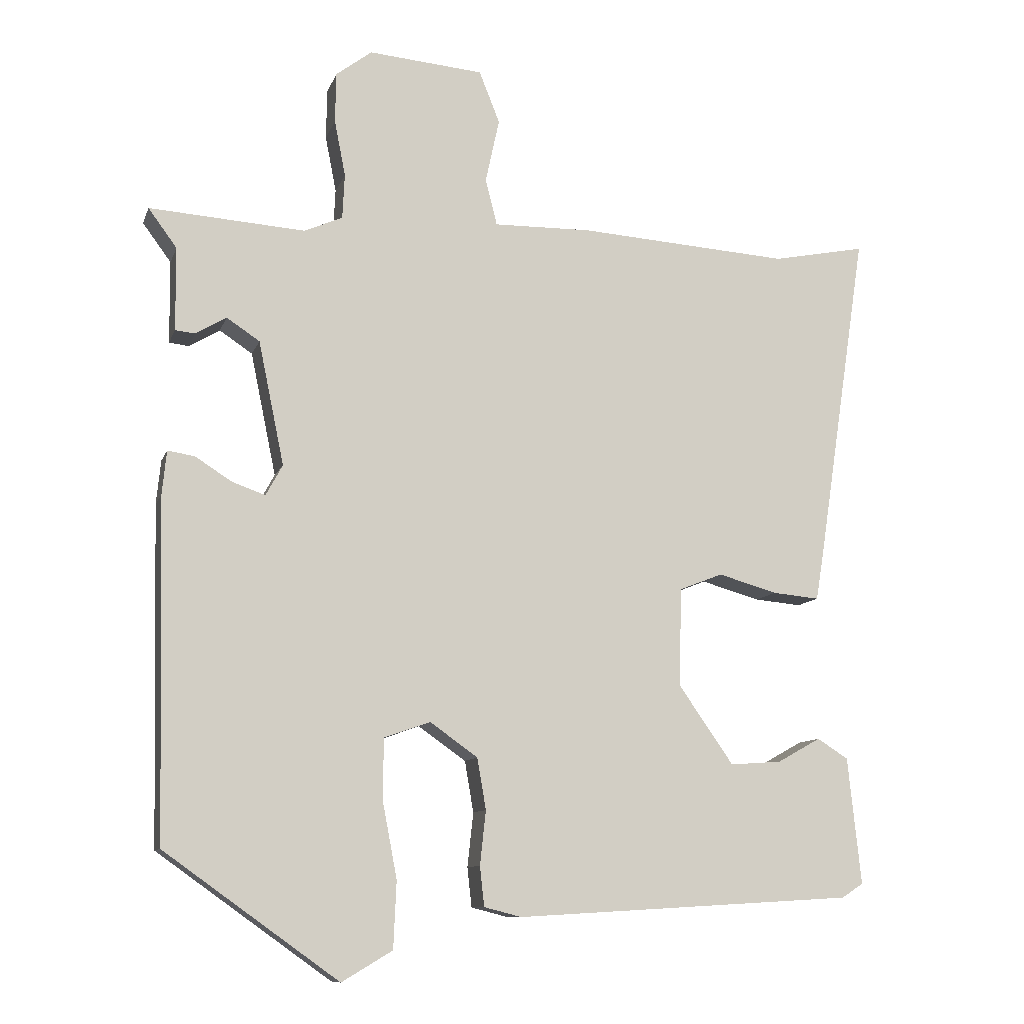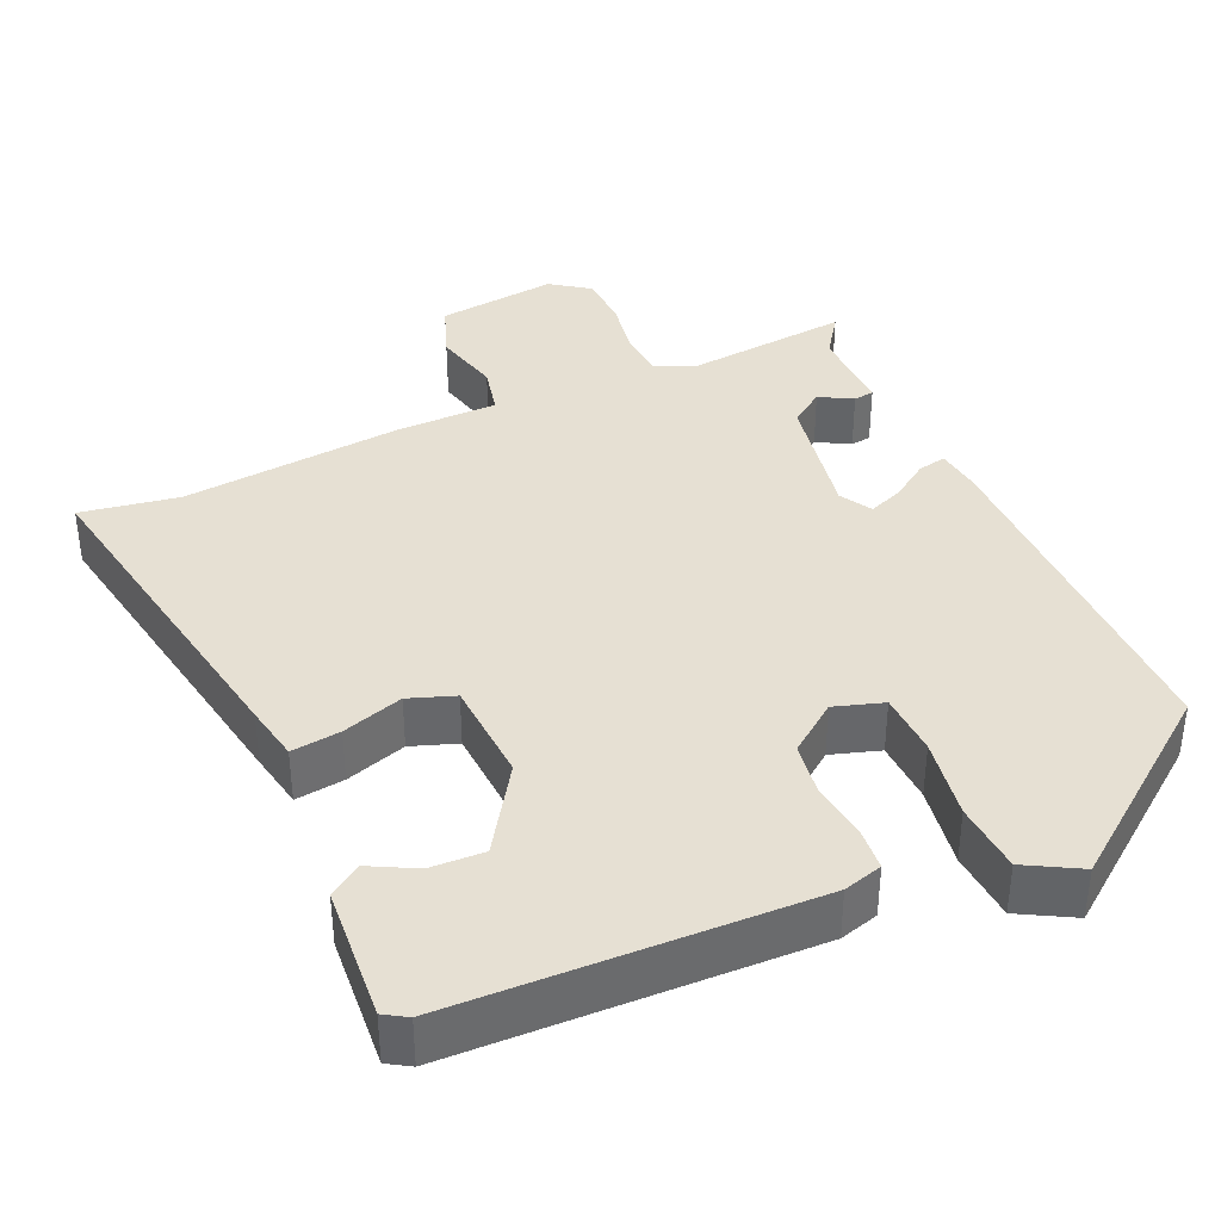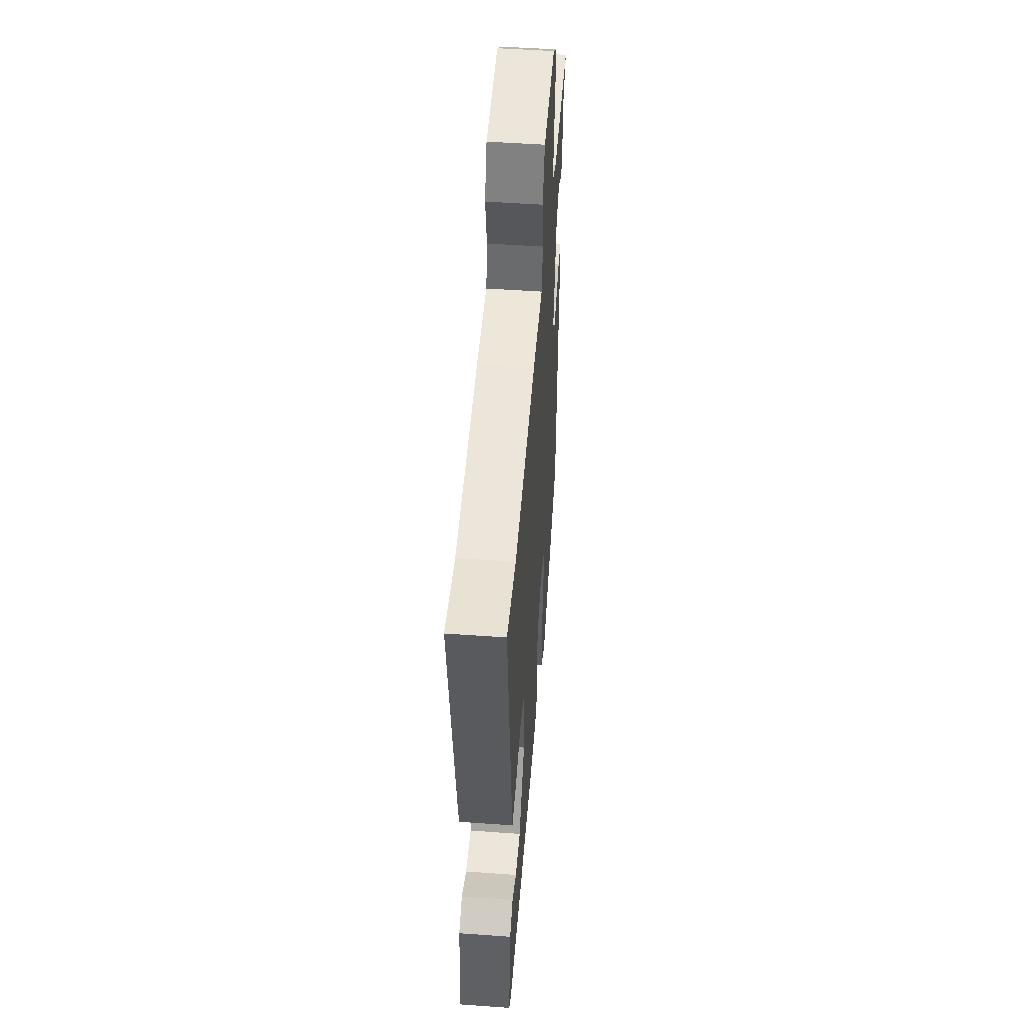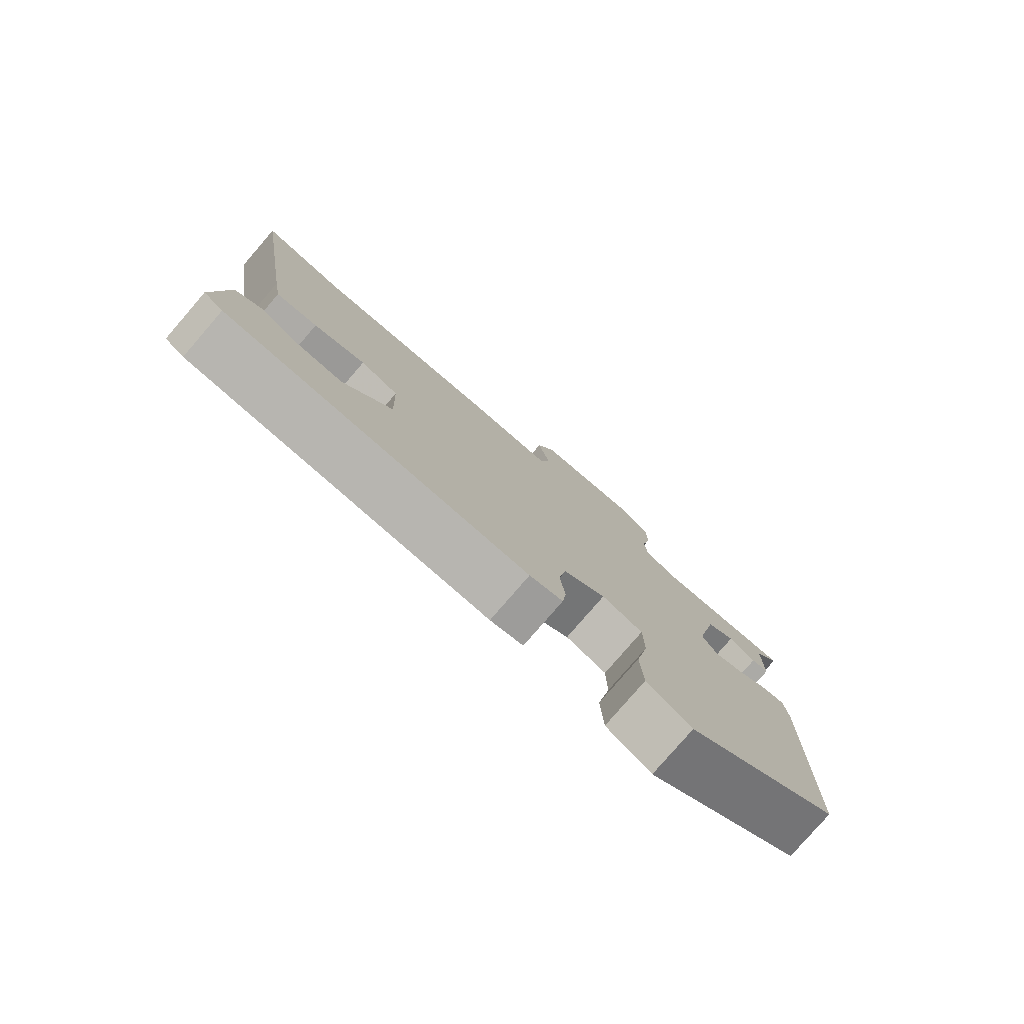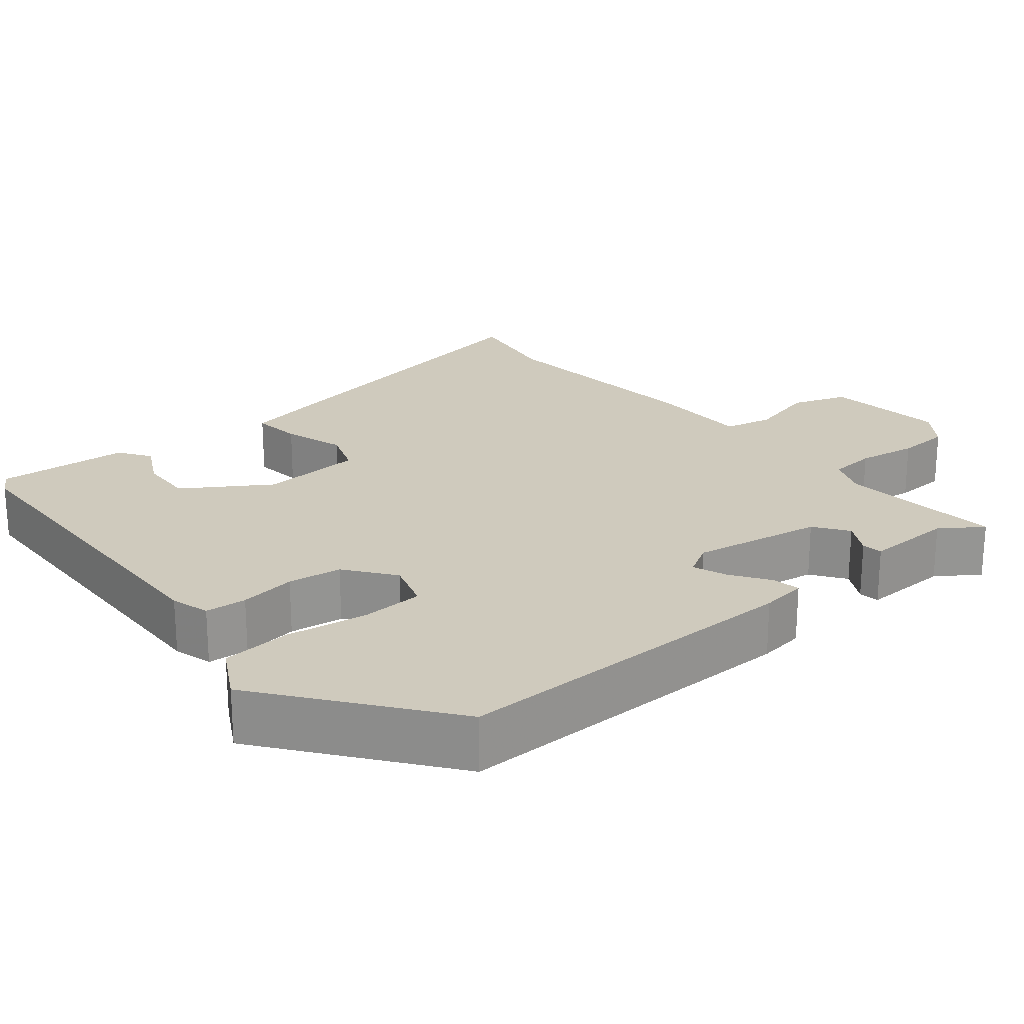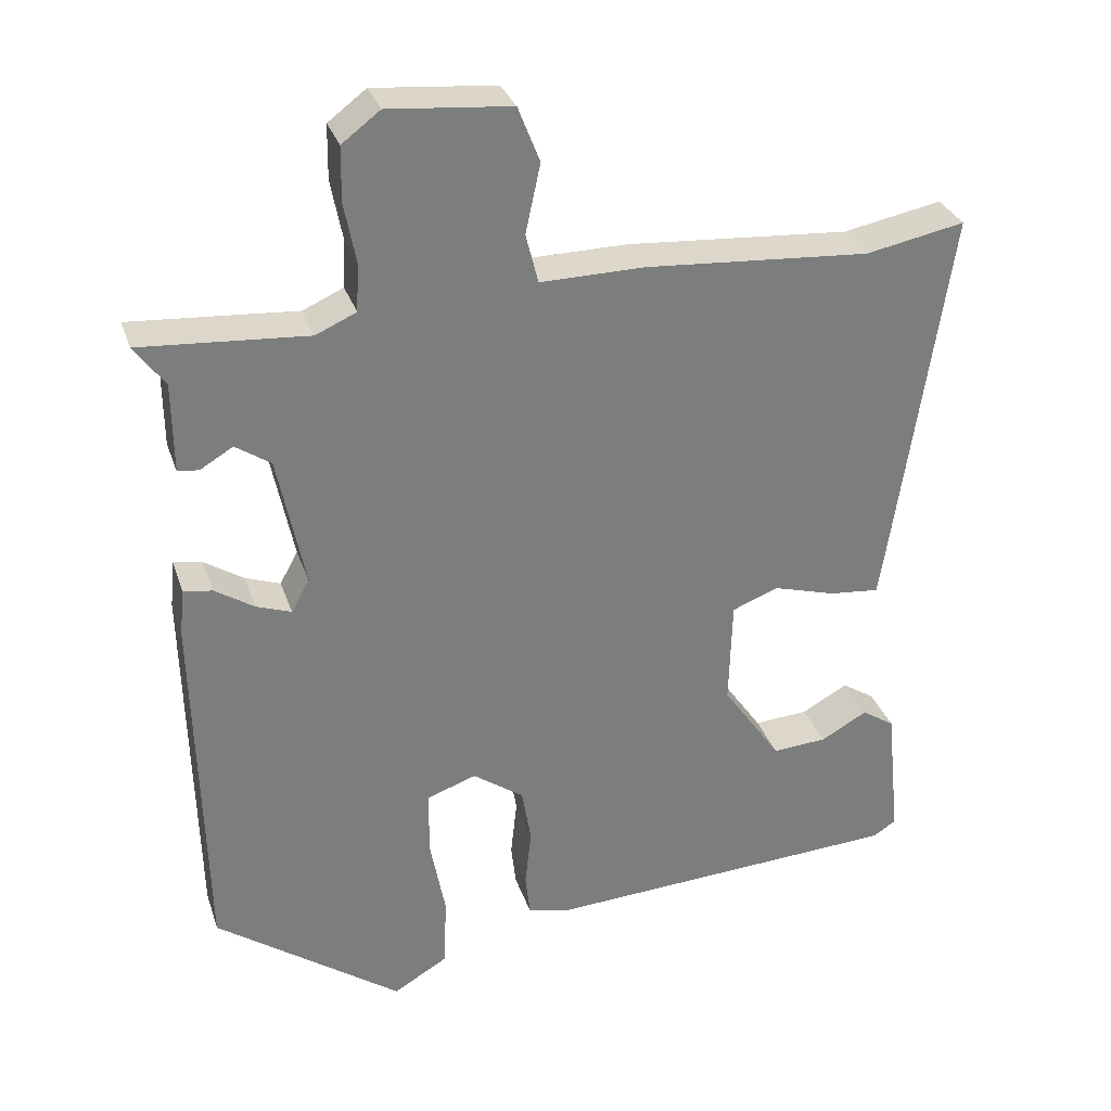
<metadata>
{"format":"obj","ext":"obj","renderer":"f3d","projection":"perspective","resolution":1024,"background":"white","views":[{"elev":-10.2,"azim":-14.9,"up":"+Z"},{"elev":38.3,"azim":154.3,"up":"+Y"},{"elev":50.5,"azim":94.5,"up":"+Z"},{"elev":-79.5,"azim":139.2,"up":"+Z"},{"elev":23.0,"azim":-131.3,"up":"+Y"},{"elev":31.0,"azim":-17.0,"up":"+Z"}]}
</metadata>
<code>
v 0.475 0.07 -0.432
v 0.013 0.07 -0.459
v -0.038 0.07 -0.446
v -0.044 0.07 -0.392
v -0.036 0.07 -0.318
v -0.048 0.07 -0.248
v -0.113 0.07 -0.202
v -0.176 0.07 -0.224
v -0.177 0.07 -0.306
v -0.157 0.07 -0.411
v -0.161 0.07 -0.502
v -0.23 0.07 -0.543
v -0.468 0.07 -0.373
v -0.479 0.07 0.09
v -0.473 0.07 0.15
v -0.436 0.07 0.144
v -0.386 0.07 0.112
v -0.341 0.07 0.096
v -0.318 0.07 0.138
v -0.353 0.07 0.307
v -0.398 0.07 0.337
v -0.44 0.07 0.312
v -0.467 0.07 0.315
v -0.468 0.07 0.429
v -0.507 0.07 0.482
v -0.294 0.07 0.467
v -0.242 0.07 0.49
v -0.239 0.07 0.551
v -0.254 0.07 0.628
v -0.253 0.07 0.697
v -0.204 0.07 0.734
v -0.047 0.07 0.72
v -0.019 0.07 0.649
v -0.038 0.07 0.561
v -0.022 0.07 0.498
v 0.111 0.07 0.5
v 0.399 0.07 0.48
v 0.526 0.07 0.505
v 0.459 0.07 0.059
v 0.447 0.07 -0.015
v 0.383 0.07 -0.009
v 0.303 0.07 0.014
v 0.244 0.07 -0.009
v 0.24 0.07 -0.143
v 0.315 0.07 -0.251
v 0.385 0.07 -0.246
v 0.444 0.07 -0.213
v 0.486 0.07 -0.24
v 0.504 0.07 -0.413
v 0.475 0 -0.432
v 0.013 0 -0.459
v -0.038 0 -0.446
v -0.044 0 -0.392
v -0.036 0 -0.318
v -0.048 0 -0.248
v -0.113 0 -0.202
v -0.176 0 -0.224
v -0.177 0 -0.306
v -0.157 0 -0.411
v -0.161 0 -0.502
v -0.23 0 -0.543
v -0.468 0 -0.373
v -0.479 0 0.09
v -0.473 0 0.15
v -0.436 0 0.144
v -0.386 0 0.112
v -0.341 0 0.096
v -0.318 0 0.138
v -0.353 0 0.307
v -0.398 0 0.337
v -0.44 0 0.312
v -0.467 0 0.315
v -0.468 0 0.429
v -0.507 0 0.482
v -0.294 0 0.467
v -0.242 0 0.49
v -0.239 0 0.551
v -0.254 0 0.628
v -0.253 0 0.697
v -0.204 0 0.734
v -0.047 0 0.72
v -0.019 0 0.649
v -0.038 0 0.561
v -0.022 0 0.498
v 0.111 0 0.5
v 0.399 0 0.48
v 0.526 0 0.505
v 0.459 0 0.059
v 0.447 0 -0.015
v 0.383 0 -0.009
v 0.303 0 0.014
v 0.244 0 -0.009
v 0.24 0 -0.143
v 0.315 0 -0.251
v 0.385 0 -0.246
v 0.444 0 -0.213
v 0.486 0 -0.24
v 0.504 0 -0.413
f 49 1 2
f 48 49 2
f 47 48 2
f 46 47 2
f 3 4 5
f 2 3 5
f 46 2 5
f 45 46 5
f 44 45 5 6
f 43 44 6 7
f 40 41 42
f 39 40 42
f 38 39 42
f 37 38 42
f 37 42 43
f 36 37 43
f 35 36 43
f 32 33 34
f 31 32 34
f 30 31 34
f 29 30 34
f 28 29 34
f 27 28 34 35
f 43 7 8
f 35 43 8
f 27 35 8
f 26 27 8
f 21 22 23 24
f 24 25 26
f 21 24 26
f 20 21 26
f 15 16 17
f 14 15 17
f 13 14 17
f 12 13 17
f 11 12 17
f 10 11 17
f 9 10 17
f 9 17 18
f 26 8 9
f 20 26 9
f 19 20 9
f 9 18 19
f 51 50 98
f 51 98 97
f 51 97 96
f 51 96 95
f 54 53 52
f 54 52 51
f 54 51 95
f 54 95 94
f 55 54 94 93
f 56 55 93 92
f 91 90 89
f 91 89 88
f 91 88 87
f 91 87 86
f 92 91 86
f 92 86 85
f 92 85 84
f 83 82 81
f 83 81 80
f 83 80 79
f 83 79 78
f 83 78 77
f 84 83 77 76
f 57 56 92
f 57 92 84
f 57 84 76
f 57 76 75
f 73 72 71 70
f 75 74 73
f 75 73 70
f 75 70 69
f 66 65 64
f 66 64 63
f 66 63 62
f 66 62 61
f 66 61 60
f 66 60 59
f 66 59 58
f 67 66 58
f 58 57 75
f 58 75 69
f 58 69 68
f 68 67 58
f 1 50 51 2
f 2 51 52 3
f 3 52 53 4
f 4 53 54 5
f 5 54 55 6
f 6 55 56 7
f 7 56 57 8
f 8 57 58 9
f 9 58 59 10
f 10 59 60 11
f 11 60 61 12
f 12 61 62 13
f 13 62 63 14
f 14 63 64 15
f 15 64 65 16
f 16 65 66 17
f 17 66 67 18
f 18 67 68 19
f 19 68 69 20
f 20 69 70 21
f 21 70 71 22
f 22 71 72 23
f 23 72 73 24
f 24 73 74 25
f 25 74 75 26
f 26 75 76 27
f 27 76 77 28
f 28 77 78 29
f 29 78 79 30
f 30 79 80 31
f 31 80 81 32
f 32 81 82 33
f 33 82 83 34
f 34 83 84 35
f 35 84 85 36
f 36 85 86 37
f 37 86 87 38
f 38 87 88 39
f 39 88 89 40
f 40 89 90 41
f 41 90 91 42
f 42 91 92 43
f 43 92 93 44
f 44 93 94 45
f 45 94 95 46
f 46 95 96 47
f 47 96 97 48
f 48 97 98 49
f 49 98 50 1

</code>
